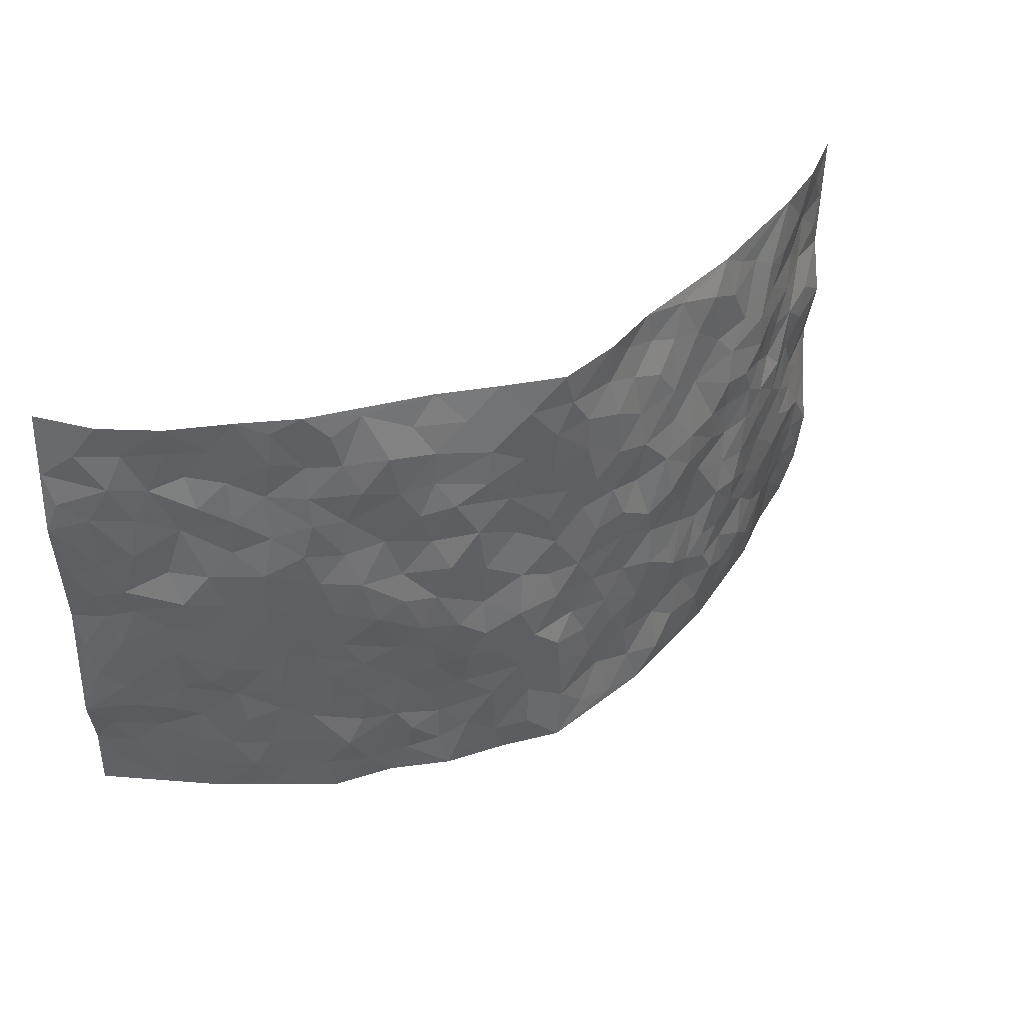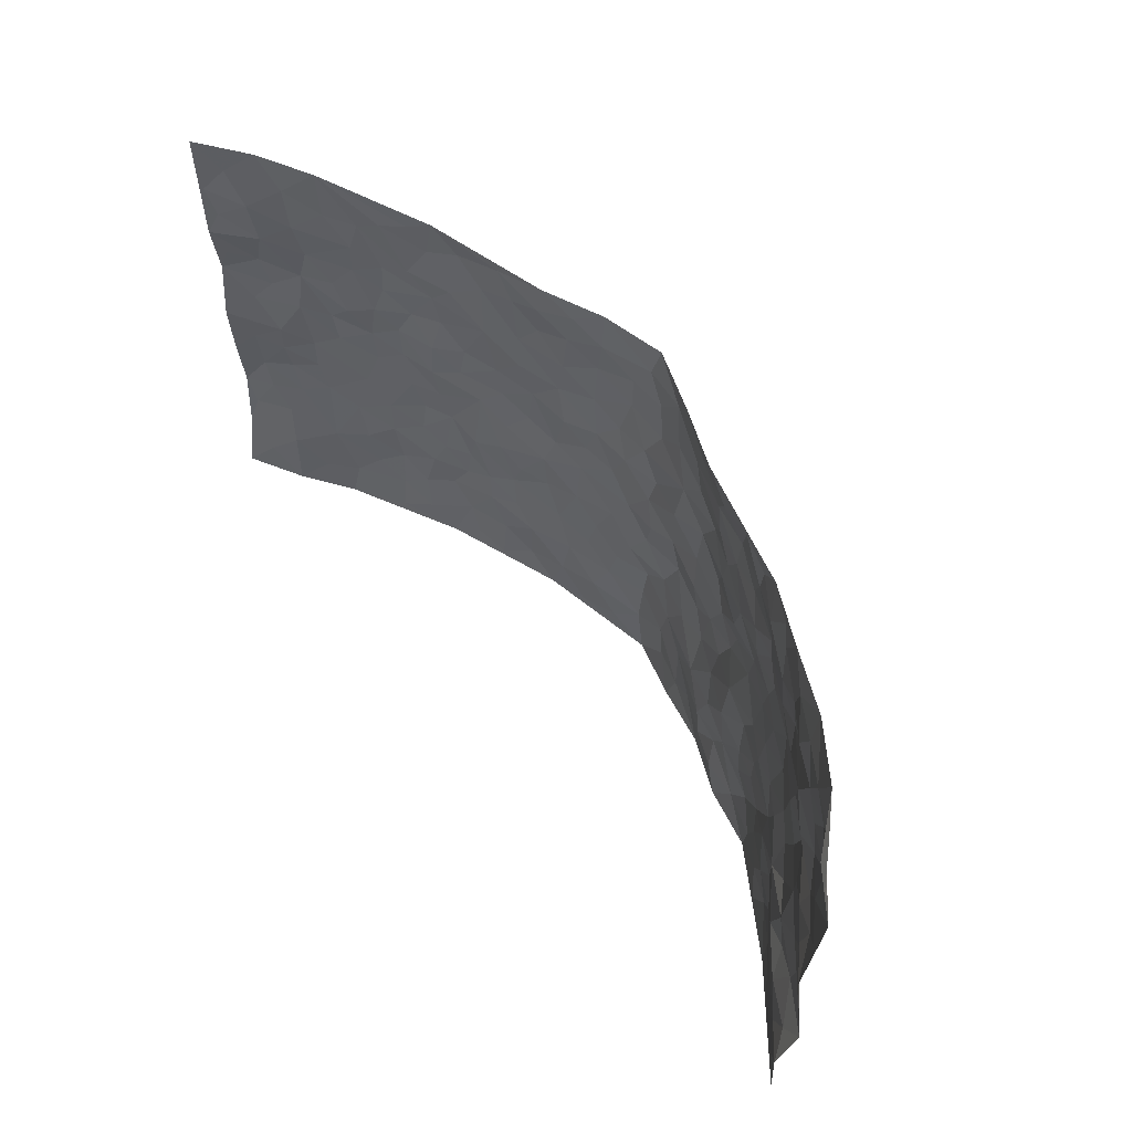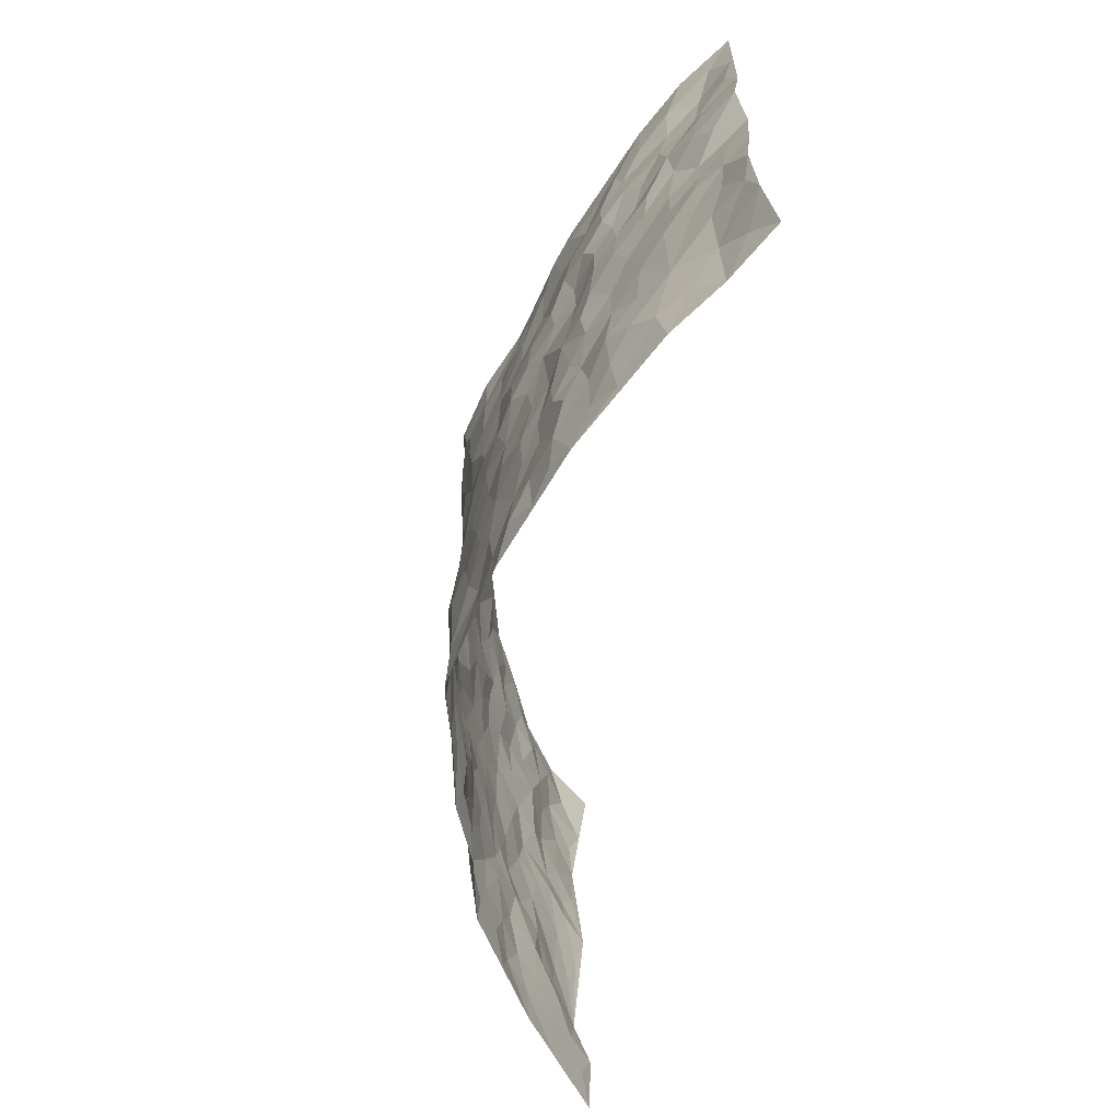
<metadata>
{"format":"obj","ext":"obj","renderer":"f3d","projection":"perspective","resolution":1024,"background":"white","views":[{"elev":42.5,"azim":148.8,"up":"+Y"},{"elev":58.0,"azim":52.7,"up":"+Y"},{"elev":-61.5,"azim":-99.1,"up":"+Y"}]}
</metadata>
<code>
v -0.8924 0.005506 0.2407
v -0.8997 0.9969 0.2277
v 0.8887 0.005316 0.2462
v 0.8809 0.9951 0.2472
v -0.7516 0.3935 0.115
v -0.8969 0.5017 0.2273
v -0.8059 0.359 0.1442
v 0.0009113 0.004052 -0.1495
v -0.9115 0.2514 0.2052
v -0.8601 0.3396 0.181
v -0.6871 0.003111 0.1052
v -0.9048 0.1269 0.2154
v -0.6761 0.2926 0.0733
v -0.7859 0.004213 0.178
v -0.7885 0.2898 0.1405
v -0.4705 0.002292 -0.01062
v -0.8898 0.1892 0.1998
v -0.2854 0.1673 -0.07828
v -0.7352 0.3226 0.1037
v -0.7957 0.123 0.1716
v -0.8473 0.06679 0.2055
v -0.7405 0.0657 0.1344
v -0.6421 0.1267 0.05697
v -0.6836 0.0752 0.0893
v -0.8144 0.2086 0.162
v -0.8481 0.2716 0.1768
v -0.7235 0.1774 0.1105
v -0.6577 0.2096 0.06899
v -0.8034 0.4891 0.1589
v -0.9038 0.3766 0.2183
v -0.6945 0.9971 0.09299
v -0.5165 0.2221 -0.001108
v 0.2533 0.1596 -0.08265
v -0.8977 0.7477 0.2278
v -0.358 0.3927 -0.06071
v -0.7358 0.7525 0.1145
v -0.7469 0.8305 0.1295
v -0.5627 0.4414 0.008214
v -0.5795 0.6052 0.01729
v -0.4692 0.9971 -0.006158
v -0.8841 0.6865 0.2058
v -0.6336 0.562 0.04674
v -0.3794 0.7528 -0.04744
v -0.4934 0.2794 -0.0163
v -0.4479 0.2246 -0.0372
v -0.4817 0.1618 -0.02422
v -0.4381 0.6359 -0.04009
v -0.3615 0.5593 -0.07103
v 0.1663 0.4738 -0.1259
v -0.3261 0.2207 -0.0717
v -0.2071 0.6096 -0.1041
v -0.3692 0.6286 -0.06654
v -0.2973 0.05833 -0.08658
v -0.6054 0.7096 0.02772
v -0.3838 0.1939 -0.04976
v -0.8159 0.6183 0.1539
v -0.03641 0.3493 -0.1361
v 0.0589 0.341 -0.1474
v 0.2988 0.4514 -0.1066
v -0.09459 0.551 -0.1335
v -0.1649 0.5554 -0.1235
v 0.09329 0.6298 -0.1283
v -0.6059 0.3456 0.03735
v -0.7104 0.5742 0.08881
v -0.875 0.8086 0.2117
v -0.5384 0.1293 0.008024
v -0.356 0.01297 -0.05576
v -0.7491 0.4671 0.1162
v -0.5941 0.1719 0.02653
v -0.5818 0.01886 0.04498
v -0.2403 0.003127 -0.0979
v -0.5888 0.08795 0.03348
v -0.5226 0.05377 0.01126
v -0.4175 0.03757 -0.03703
v -0.4382 0.1038 -0.03536
v -0.8316 0.6867 0.1663
v -0.892 0.8723 0.223
v -0.6993 0.5092 0.08429
v 0.0007275 0.9963 -0.1557
v -0.7555 0.6756 0.1206
v -0.5425 0.3143 0.003571
v -0.4965 0.4602 -0.01359
v 0.007941 0.5706 -0.1382
v -0.04856 0.4829 -0.1383
v 0.004546 0.4203 -0.1433
v -0.1194 0.1301 -0.1135
v -0.5523 0.6694 0.001783
v -0.8507 0.5627 0.1799
v -0.6924 0.6906 0.08768
v -0.4369 0.2964 -0.03925
v -0.6037 0.267 0.03802
v -0.4887 0.6878 -0.02348
v -0.1714 0.4848 -0.1175
v -0.2581 0.4363 -0.09317
v -0.6188 0.6485 0.04373
v -0.009751 0.1188 -0.1451
v -0.4053 0.51 -0.04858
v -0.3374 0.2877 -0.07536
v -0.2391 0.5032 -0.1076
v -0.1781 0.3824 -0.1128
v -0.9073 0.6246 0.2113
v -0.6674 0.622 0.07635
v -0.762 0.5804 0.1288
v -0.3527 0.1104 -0.06117
v -0.503 0.5323 -0.004363
v -0.6512 0.4056 0.06022
v -0.1284 0.3249 -0.124
v -0.1469 0.2504 -0.1194
v -0.4998 0.6115 -0.006373
v 0.1095 0.7284 -0.132
v -0.002977 0.2166 -0.148
v -0.07096 0.2747 -0.1329
v 0.005314 0.2902 -0.1504
v -0.4165 0.363 -0.03887
v -0.1925 0.1849 -0.1066
v -0.628 0.4873 0.04186
v -0.5404 0.3802 -0.004635
v -0.4788 0.3911 -0.02655
v -0.3055 0.5236 -0.09243
v -0.2557 0.3505 -0.09914
v -0.3482 0.4667 -0.06883
v -0.2229 0.2714 -0.1026
v -0.08943 0.4118 -0.1306
v -0.5742 0.5307 0.01499
v -0.08965 0.1999 -0.1284
v -0.2086 0.09444 -0.1009
v -0.3888 0.2575 -0.05319
v -0.8583 0.439 0.1918
v -0.8093 0.4218 0.1557
v 0.09468 0.4238 -0.1495
v 0.2043 0.2403 -0.1013
v 0.08444 0.517 -0.1384
v 0.02105 0.4878 -0.1371
v 0.1686 0.3936 -0.1359
v 0.7432 0.497 0.1172
v 0.2216 0.4344 -0.1225
v 0.2637 0.3148 -0.09801
v 0.1623 0.5671 -0.1293
v 0.1179 0.996 -0.1156
v -0.2897 0.6189 -0.09138
v 0.4115 0.8786 -0.04055
v 0.4711 0.9971 -0.01298
v -0.2096 0.779 -0.1029
v -0.05759 0.8624 -0.1449
v -0.3154 0.3482 -0.07753
v -0.4476 0.5654 -0.03405
v -0.0715 0.05476 -0.131
v -0.1546 0.02385 -0.1157
v 0.1209 0.004772 -0.1193
v 0.01449 0.8584 -0.1506
v -0.01554 0.6979 -0.143
v 0.4136 0.1972 -0.05174
v 0.3339 0.2915 -0.06796
v 0.5744 0.5263 0.007772
v 0.5131 0.5468 -0.02039
v 0.4477 0.1354 -0.04703
v 0.5084 0.2278 -0.01499
v 0.4067 0.3627 -0.05705
v 0.02433 0.6394 -0.1415
v -0.05786 0.6263 -0.1328
v -0.1452 0.728 -0.1267
v -0.08597 0.6911 -0.1401
v -0.05931 0.7892 -0.1447
v -0.1353 0.6318 -0.1258
v 0.02225 0.7727 -0.1496
v 0.2328 0.9946 -0.07208
v -0.01818 0.9249 -0.1509
v -0.2624 0.8445 -0.08597
v -0.1925 0.8777 -0.09973
v -0.3092 0.7797 -0.07553
v -0.2331 0.9951 -0.07539
v -0.2251 0.6949 -0.1041
v -0.3115 0.6991 -0.07596
v -0.1384 0.828 -0.1279
v -0.1201 0.9965 -0.1251
v 0.2179 0.7451 -0.115
v 0.175 0.6667 -0.1272
v 0.323 0.5942 -0.08313
v 0.262 0.523 -0.1112
v 0.2633 0.6644 -0.09829
v 0.4131 0.7431 -0.04313
v 0.3489 0.6817 -0.06911
v 0.2821 0.7318 -0.09157
v 0.06903 0.9273 -0.1418
v 0.07964 0.8215 -0.1407
v 0.1449 0.8564 -0.1265
v 0.2443 0.8713 -0.09159
v 0.3155 0.7921 -0.07829
v 0.2341 0.5954 -0.1199
v -0.812 0.8667 0.1814
v -0.6505 0.8157 0.06167
v -0.8037 0.7738 0.1698
v -0.8017 0.9968 0.1525
v -0.8517 0.9383 0.1948
v -0.7607 0.9197 0.1301
v -0.6953 0.8844 0.08749
v -0.5775 0.928 0.03787
v -0.6331 0.8852 0.05252
v -0.6565 0.7451 0.06116
v -0.5411 0.8132 0.009378
v -0.6004 0.7803 0.02719
v -0.4943 0.9002 -0.007726
v -0.3796 0.8769 -0.04605
v -0.522 0.9589 0.01386
v -0.4505 0.8152 -0.02269
v -0.4289 0.9355 -0.03142
v -0.3318 0.9706 -0.05114
v -0.4975 0.7599 -0.01363
v -0.3096 0.8992 -0.0635
v -0.2475 0.9273 -0.07379
v 0.1571 0.7838 -0.1291
v 0.2498 0.8025 -0.09439
v 0.1828 0.931 -0.1031
v 0.3847 0.8109 -0.05873
v 0.3295 0.8797 -0.0716
v 0.3664 0.9803 -0.0415
v 0.2781 0.9347 -0.06967
v 0.4267 0.9467 -0.03179
v 0.3785 0.4938 -0.0786
v 0.3252 0.5291 -0.09435
v 0.4745 0.604 -0.03535
v 0.4227 0.6636 -0.04636
v 0.4014 0.588 -0.06514
v 0.3462 0.1915 -0.06777
v 0.4698 0.3353 -0.03105
v 0.453 0.5226 -0.04817
v 0.3403 0.3899 -0.07376
v -0.1202 0.9124 -0.1222
v -0.1755 0.9551 -0.09833
v 0.314 0.1348 -0.07677
v 0.5831 0.01563 0.03561
v 0.2023 0.3338 -0.1238
v 0.2712 0.3854 -0.1066
v 0.5604 0.2481 0.01777
v 0.6963 0.9959 0.08691
v 0.9043 0.2511 0.2195
v 0.4768 0.8111 -0.01934
v 0.6848 0.4872 0.07163
v 0.4756 0.7462 -0.02627
v 0.8878 0.5002 0.2382
v 0.6349 0.2949 0.06046
v 0.497 0.4682 -0.0228
v 0.7272 0.312 0.1192
v 0.5441 0.4156 0.000514
v 0.4763 0.002454 -0.02678
v 0.08944 0.2542 -0.1345
v 0.491 0.07755 -0.02089
v 0.135 0.3208 -0.1309
v 0.4083 0.2676 -0.05277
v 0.8128 0.2655 0.1646
v 0.6173 0.4617 0.03468
v 0.5544 0.08305 0.01655
v 0.4403 0.4266 -0.04518
v 0.5854 0.3717 0.02209
v 0.2809 0.2346 -0.08215
v 0.467 0.2721 -0.03195
v 0.2581 0.08066 -0.08505
v 0.3554 0.003806 -0.0508
v 0.2419 0.004485 -0.09787
v 0.1982 0.1172 -0.1058
v 0.06825 0.1717 -0.1376
v 0.1436 0.1922 -0.1217
v 0.5862 0.1483 0.0321
v 0.7325 0.4229 0.1073
v 0.6975 0.2224 0.1103
v 0.622 0.08146 0.04713
v 0.643 0.3841 0.04668
v 0.6821 0.3388 0.0776
v 0.8251 0.3265 0.1676
v 0.7103 0.5676 0.08324
v 0.6565 0.1467 0.07088
v 0.713 0.1516 0.116
v 0.7857 0.3677 0.1431
v 0.8701 0.3499 0.2028
v 0.8219 0.4389 0.1718
v 0.5625 0.313 0.01055
v 0.7597 0.1083 0.1503
v 0.3226 0.06573 -0.06155
v 0.4021 0.06906 -0.05407
v 0.07255 0.07961 -0.1418
v 0.1421 0.07458 -0.1226
v 0.9036 0.7478 0.2187
v 0.6895 0.08064 0.09423
v 0.6253 0.2168 0.05025
v 0.8799 0.425 0.2198
v 0.8339 0.509 0.1899
v 0.7548 0.251 0.1327
v 0.5167 0.1487 -0.009201
v 0.689 0.003163 0.09984
v 0.4887 0.3944 -0.02041
v 0.8545 0.06728 0.2258
v 0.8853 0.1305 0.2486
v 0.7734 0.1831 0.1642
v 0.822 0.1275 0.1985
v 0.7666 0.01162 0.1568
v 0.8592 0.1911 0.213
v 0.6377 0.5556 0.04914
v 0.6601 0.6327 0.06376
v 0.5687 0.6362 0.006931
v 0.7772 0.6903 0.1307
v 0.6072 0.7712 0.03596
v 0.8797 0.6239 0.2138
v 0.7222 0.6405 0.1086
v 0.8012 0.5939 0.1482
v 0.6897 0.7427 0.09737
v 0.7862 0.5306 0.1525
v 0.8485 0.5729 0.1876
v 0.8301 0.6583 0.1712
v 0.6129 0.6921 0.04197
v 0.5466 0.7235 0.006666
v 0.4977 0.6743 -0.02231
v 0.7986 0.8511 0.1506
v 0.6685 0.8695 0.09242
v 0.7623 0.7756 0.1296
v 0.8368 0.7766 0.1722
v 0.7317 0.8428 0.1202
v 0.8902 0.8715 0.2308
v 0.66 0.8018 0.0712
v 0.8805 0.8095 0.2085
v 0.6972 0.9299 0.1015
v 0.799 0.9967 0.1538
v 0.5826 0.9973 0.0384
v 0.7651 0.9243 0.1426
v 0.8401 0.9263 0.1857
v 0.6271 0.9332 0.06199
v 0.5356 0.9003 0.009624
v 0.4735 0.88 -0.01137
v 0.5279 0.9686 0.01038
v 0.5468 0.8206 0.01813
v 0.6064 0.8598 0.04749
f 29 6 128
f 12 21 20
f 26 10 9
f 55 45 46
f 27 19 15
f 26 9 17
f 101 6 88
f 12 1 21
f 7 15 19
f 125 86 96
f 84 123 85
f 129 29 128
f 25 27 15
f 12 20 17
f 73 75 66
f 22 14 11
f 26 17 25
f 9 12 17
f 25 15 26
f 5 129 7
f 52 146 48
f 55 18 50
f 7 19 5
f 20 27 25
f 124 82 105
f 41 76 34
f 20 14 22
f 14 20 21
f 14 21 1
f 24 22 11
f 24 27 22
f 72 66 69
f 69 32 91
f 70 24 11
f 24 23 27
f 17 20 25
f 27 20 22
f 10 15 7
f 10 26 15
f 23 28 27
f 27 13 19
f 28 23 69
f 13 27 28
f 119 121 94
f 10 7 129
f 6 30 128
f 9 10 30
f 36 192 80
f 80 102 89
f 118 81 44
f 64 103 78
f 115 126 86
f 45 32 46
f 91 63 13
f 129 68 29
f 95 87 54
f 95 54 199
f 202 40 204
f 82 97 105
f 29 88 6
f 18 55 104
f 148 126 71
f 38 82 124
f 50 18 122
f 117 82 38
f 5 19 106
f 82 117 118
f 80 64 102
f 127 45 55
f 194 77 190
f 98 35 114
f 39 124 105
f 127 50 98
f 106 19 13
f 66 75 46
f 39 95 42
f 63 117 38
f 95 89 102
f 101 56 76
f 51 140 99
f 18 53 126
f 62 83 132
f 45 127 90
f 112 113 57
f 103 29 68
f 130 85 58
f 109 39 105
f 35 94 121
f 113 246 58
f 151 165 163
f 120 100 94
f 114 127 98
f 192 190 65
f 95 39 87
f 36 191 37
f 67 104 74
f 56 101 88
f 13 63 106
f 192 34 76
f 268 241 243
f 108 115 125
f 93 84 60
f 133 84 85
f 156 288 157
f 101 76 41
f 80 103 64
f 105 97 146
f 99 61 51
f 92 109 47
f 125 96 111
f 158 227 153
f 75 104 55
f 69 66 32
f 81 91 32
f 106 78 68
f 42 64 78
f 77 34 65
f 24 70 72
f 75 73 16
f 16 71 67
f 2 34 77
f 13 28 91
f 103 56 88
f 56 80 76
f 72 69 23
f 11 16 70
f 16 73 70
f 16 67 74
f 115 18 126
f 24 72 23
f 73 72 70
f 16 74 75
f 72 73 66
f 32 45 44
f 84 83 60
f 66 46 32
f 78 106 116
f 117 63 81
f 67 53 104
f 103 68 78
f 69 91 28
f 36 80 89
f 106 38 116
f 106 68 5
f 81 118 117
f 62 132 138
f 32 44 81
f 53 67 71
f 57 58 85
f 123 100 107
f 93 60 61
f 33 230 224
f 8 96 147
f 132 133 130
f 140 48 119
f 93 100 123
f 122 98 50
f 164 60 160
f 53 71 126
f 125 112 108
f 193 194 195
f 75 55 46
f 63 91 81
f 56 103 80
f 196 198 31
f 18 104 53
f 121 48 97
f 38 106 63
f 118 97 82
f 97 35 121
f 51 172 140
f 130 134 49
f 87 39 109
f 288 252 263
f 97 114 35
f 47 43 92
f 57 113 58
f 248 130 58
f 34 101 41
f 114 90 127
f 116 124 42
f 145 94 35
f 118 114 97
f 167 79 175
f 98 145 35
f 85 123 57
f 43 47 52
f 199 36 89
f 42 78 116
f 159 83 62
f 88 29 103
f 74 104 75
f 118 44 90
f 173 140 172
f 42 95 102
f 190 192 37
f 65 190 77
f 89 95 199
f 125 111 112
f 92 87 109
f 18 115 122
f 177 180 176
f 112 57 107
f 109 105 146
f 93 94 100
f 285 286 275
f 96 86 147
f 137 232 131
f 57 123 107
f 87 92 208
f 49 134 136
f 132 130 49
f 161 164 162
f 50 127 55
f 122 108 107
f 122 107 100
f 48 140 52
f 118 90 114
f 99 119 94
f 123 84 93
f 36 37 192
f 48 121 119
f 120 122 100
f 39 42 124
f 38 124 116
f 248 58 246
f 44 45 90
f 98 122 120
f 146 52 47
f 94 93 99
f 168 209 170
f 212 183 188
f 202 197 200
f 42 102 64
f 107 108 112
f 99 93 61
f 8 280 96
f 112 111 113
f 125 115 86
f 115 108 122
f 128 30 10
f 5 68 129
f 10 129 128
f 132 49 138
f 83 84 133
f 130 133 85
f 83 133 132
f 248 134 130
f 156 152 224
f 151 110 165
f 212 186 211
f 153 224 249
f 254 251 244
f 246 261 262
f 225 158 249
f 49 136 179
f 185 184 150
f 214 188 181
f 181 188 182
f 161 163 174
f 143 170 172
f 110 211 185
f 184 79 167
f 174 228 169
f 62 110 159
f 163 150 144
f 210 169 229
f 170 143 168
f 176 211 110
f 98 120 145
f 94 145 120
f 48 146 97
f 109 146 47
f 148 86 126
f 147 86 148
f 71 8 148
f 8 147 148
f 244 276 254
f 232 136 134
f 174 143 161
f 60 83 160
f 163 162 151
f 159 160 83
f 261 281 262
f 259 281 149
f 219 220 59
f 246 113 111
f 33 255 131
f 157 256 152
f 137 255 153
f 230 278 279
f 262 260 33
f 154 155 242
f 131 255 137
f 248 131 232
f 281 280 149
f 259 258 278
f 220 179 59
f 159 151 160
f 162 160 151
f 164 61 60
f 228 174 144
f 144 174 163
f 159 110 151
f 161 172 164
f 186 184 185
f 161 162 163
f 61 164 51
f 160 162 164
f 187 217 213
f 150 163 165
f 205 202 200
f 79 184 139
f 170 43 173
f 174 169 143
f 161 143 172
f 167 144 150
f 176 180 183
f 172 170 173
f 223 226 221
f 185 150 165
f 99 140 119
f 207 206 203
f 172 51 164
f 43 52 173
f 173 52 140
f 167 175 228
f 228 229 169
f 210 168 169
f 177 110 62
f 189 138 179
f 62 138 177
f 136 232 233
f 181 182 222
f 150 184 167
f 178 180 189
f 49 179 138
f 177 138 189
f 180 178 182
f 178 179 220
f 307 308 304
f 222 223 221
f 215 187 188
f 176 183 212
f 187 213 186
f 214 215 188
f 185 211 186
f 237 181 239
f 182 188 183
f 110 185 165
f 216 215 141
f 211 176 212
f 182 183 180
f 176 110 177
f 213 184 186
f 178 189 179
f 177 189 180
f 195 190 37
f 197 198 200
f 195 194 190
f 34 192 65
f 80 192 76
f 37 196 195
f 194 2 77
f 193 2 194
f 196 37 191
f 31 193 195
f 198 196 191
f 31 195 196
f 199 201 191
f 197 204 31
f 198 191 201
f 31 198 197
f 201 199 54
f 36 199 191
f 54 208 201
f 208 43 205
f 208 54 87
f 198 201 200
f 206 205 203
f 43 170 203
f 210 207 209
f 40 202 206
f 31 204 40
f 197 202 204
f 208 205 200
f 43 203 205
f 205 206 202
f 203 209 207
f 171 40 207
f 40 206 207
f 208 200 201
f 43 208 92
f 170 209 203
f 168 143 169
f 207 210 171
f 168 210 209
f 188 187 212
f 212 187 186
f 166 139 213
f 184 213 139
f 237 214 181
f 215 214 141
f 216 141 218
f 213 217 166
f 142 166 216
f 217 216 166
f 187 215 217
f 216 217 215
f 237 141 214
f 142 216 218
f 223 222 182
f 179 136 59
f 223 220 219
f 267 238 251
f 237 327 141
f 223 182 178
f 158 290 253
f 220 223 178
f 59 233 227
f 233 59 136
f 248 246 131
f 153 249 158
f 251 254 267
f 223 219 226
f 111 261 246
f 297 251 238
f 276 256 157
f 167 228 144
f 229 228 175
f 175 171 229
f 229 171 210
f 260 257 33
f 265 271 272
f 266 289 283
f 269 243 250
f 249 224 152
f 266 283 271
f 227 233 137
f 253 227 158
f 325 313 320
f 135 264 275
f 310 329 239
f 270 298 297
f 249 256 225
f 275 273 269
f 311 222 221
f 155 154 299
f 234 276 157
f 310 311 299
f 222 239 181
f 221 226 155
f 266 263 252
f 242 290 244
f 264 273 275
f 273 264 243
f 242 244 154
f 276 290 225
f 288 234 157
f 240 282 302
f 275 286 306
f 225 290 158
f 234 263 284
f 241 254 276
f 233 232 137
f 137 153 227
f 264 135 238
f 244 251 154
f 260 259 257
f 227 253 219
f 33 224 255
f 154 297 299
f 240 302 307
f 297 154 251
f 264 268 243
f 253 226 219
f 271 284 263
f 277 294 293
f 290 242 253
f 241 234 284
f 59 227 219
f 242 155 226
f 252 245 231
f 157 152 156
f 257 230 33
f 152 256 249
f 278 230 257
f 262 33 131
f 224 153 255
f 259 278 257
f 134 248 232
f 230 279 224
f 96 261 111
f 261 96 280
f 280 281 261
f 246 262 131
f 252 247 245
f 268 267 241
f 283 277 272
f 288 247 252
f 275 274 285
f 295 291 294
f 267 268 264
f 263 234 288
f 309 310 299
f 290 276 244
f 283 272 271
f 267 254 241
f 265 243 241
f 236 240 285
f 297 238 270
f 303 305 298
f 241 276 234
f 221 155 299
f 272 277 293
f 250 243 287
f 286 285 240
f 284 271 265
f 271 263 266
f 295 3 291
f 225 256 276
f 241 284 265
f 289 266 231
f 3 292 291
f 321 235 323
f 293 294 296
f 279 278 258
f 245 279 258
f 279 156 224
f 260 281 259
f 280 8 149
f 262 281 260
f 231 266 252
f 267 264 238
f 306 304 270
f 283 289 295
f 243 269 273
f 236 269 250
f 294 292 296
f 274 236 285
f 269 274 275
f 250 287 293
f 245 289 231
f 236 274 269
f 156 279 247
f 242 226 253
f 247 279 245
f 243 265 287
f 288 156 247
f 265 272 293
f 296 292 236
f 293 287 265
f 295 294 277
f 277 283 295
f 236 250 296
f 289 3 295
f 292 294 291
f 293 296 250
f 300 304 308
f 325 320 235
f 329 330 326
f 270 304 303
f 270 303 298
f 309 305 301
f 135 306 270
f 299 297 298
f 298 309 299
f 238 135 270
f 300 314 305
f 303 300 305
f 304 306 307
f 300 303 304
f 282 319 315
f 322 325 235
f 275 306 135
f 307 306 286
f 240 307 286
f 308 307 302
f 302 282 308
f 308 282 315
f 305 309 298
f 310 309 301
f 310 301 329
f 310 239 311
f 222 311 239
f 299 311 221
f 319 312 315
f 312 323 316
f 301 305 318
f 305 314 316
f 300 308 315
f 316 314 312
f 312 314 315
f 315 314 300
f 323 312 324
f 316 313 318
f 282 4 317
f 330 313 325
f 4 321 324
f 235 320 323
f 282 317 319
f 312 319 317
f 326 325 322
f 316 320 313
f 316 318 305
f 142 218 327
f 327 218 141
f 316 323 320
f 324 312 317
f 4 324 317
f 321 323 324
f 318 313 330
f 328 326 322
f 326 327 329
f 329 327 237
f 326 328 327
f 322 142 328
f 327 328 142
f 329 237 239
f 301 318 330
f 326 330 325
f 330 329 301

</code>
